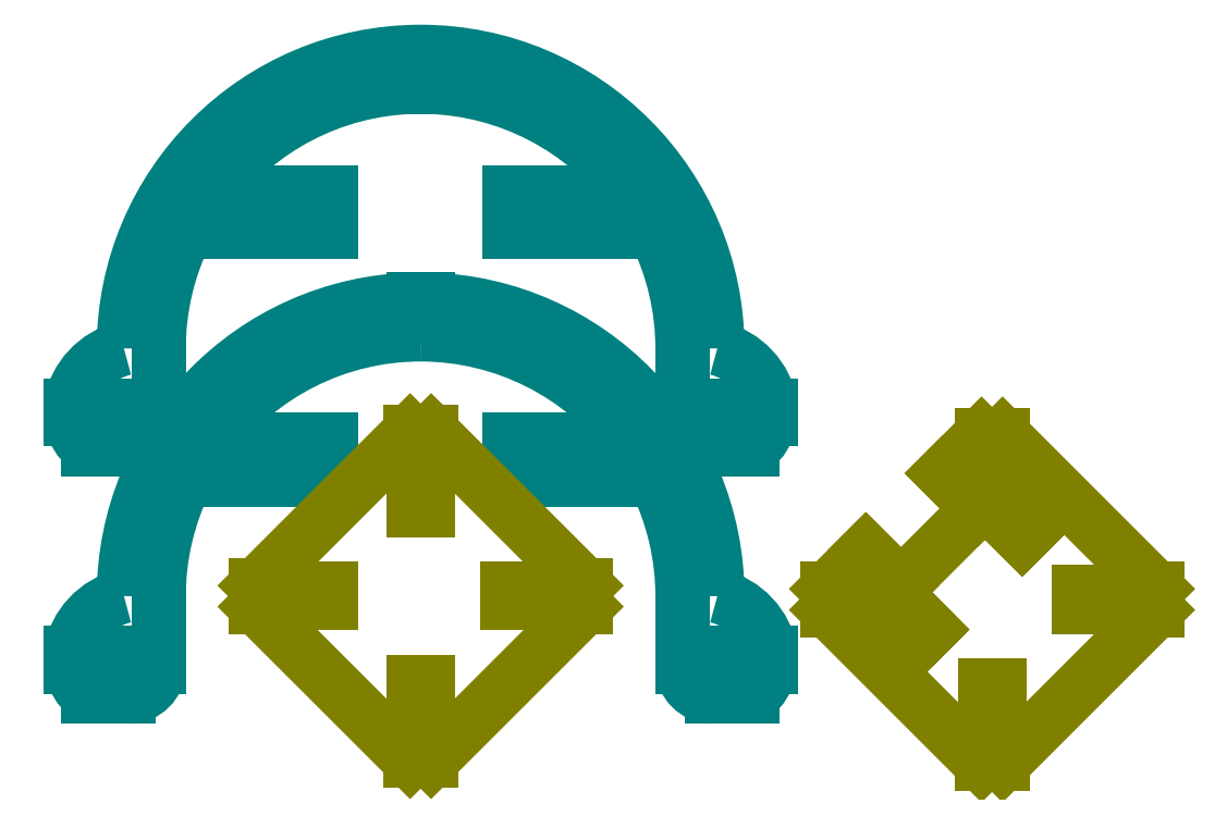
<metadata>
{"format":"dxf","ext":"dxf","renderer":"ezdxf+matplotlib","layout":"modelspace","background":"white","min_lineweight":24,"dpi":150}
</metadata>
<code>
0
SECTION
2
ENTITIES
0
ARC
8
gps mount
10
136.4
20
76.04
40
14.37
50
9.863
51
76.28
0
ARC
8
gps mount
10
80
20
90
40
59.85
50
360
51
180
0
LINE
8
gps mount
10
78.5
20
146.3
11
81.5
21
146.3
0
ARC
8
gps mount
10
140.6
20
77.68
40
10.16
50
308.5
51
348.8
0
LINE
8
gps mount
10
143.6
20
78.5
11
143.6
21
75.7
0
LINE
8
gps mount
10
143.6
20
78.5
11
150.6
21
78.5
0
LINE
8
gps mount
10
143.6
20
75.7
11
150.6
21
75.7
0
ARC
8
gps mount
10
23.56
20
76.04
40
14.37
50
103.7
51
170.1
0
ARC
8
gps mount
10
19.36
20
77.68
40
10.16
50
191.2
51
231.5
0
LINE
8
gps mount
10
16.4
20
78.5
11
16.4
21
75.7
0
LINE
8
gps mount
10
16.4
20
78.5
11
9.4
21
78.5
0
LINE
8
gps mount
10
16.4
20
75.7
11
9.4
21
75.7
0
LINE
8
gps mount
10
21.15
20
69.73
11
13.04
21
69.73
0
LINE
8
gps mount
10
27.15
20
90
11
27.15
21
75.73
0
ARC
8
gps mount
10
21.15
20
75.73
40
6
50
270
51
360
0
LINE
8
gps mount
10
138.8
20
69.73
11
147
21
69.73
0
LINE
8
gps mount
10
132.8
20
90
11
132.8
21
75.73
0
ARC
8
gps mount
10
138.8
20
75.73
40
6
50
180
51
270
0
LINE
8
gps mount
10
78.5
20
142.8
11
78.5
21
146.3
0
LINE
8
gps mount
10
81.5
20
142.8
11
81.5
21
146.3
0
LINE
8
gps mount
10
54.1
20
121.5
11
54.1
21
118.5
0
LINE
8
gps mount
10
62
20
121.5
11
62
21
113.5
0
LINE
8
gps mount
10
46.8
20
121.5
11
46.8
21
118.5
0
LINE
8
gps mount
10
46.8
20
118.5
11
54.1
21
118.5
0
LINE
8
gps mount
10
32.66
20
113.5
11
62
21
113.5
0
LINE
8
gps mount
10
37.56
20
121.5
11
46.8
21
121.5
0
LINE
8
gps mount
10
54.1
20
121.5
11
62
21
121.5
0
ARC
8
gps mount
10
80
20
90
40
52.85
50
153.6
51
180
0
LINE
8
gps mount
10
105.9
20
121.5
11
105.9
21
118.5
0
LINE
8
gps mount
10
98
20
121.5
11
98
21
113.5
0
LINE
8
gps mount
10
113.2
20
121.5
11
113.2
21
118.5
0
LINE
8
gps mount
10
113.2
20
118.5
11
105.9
21
118.5
0
LINE
8
gps mount
10
127.3
20
113.5
11
98
21
113.5
0
LINE
8
gps mount
10
122.4
20
121.5
11
113.2
21
121.5
0
LINE
8
gps mount
10
105.9
20
121.5
11
98
21
121.5
0
ARC
8
gps mount
10
80
20
90
40
52.85
50
5.089e-14
51
26.4
0
ARC
8
gps mount
10
80
20
90
40
52.85
50
91.63
51
143.4
0
ARC
8
gps mount
10
80
20
90
40
52.85
50
36.59
51
88.37
0
ARC
8
gps mount
10
23.56
20
26.04
40
14.37
50
103.7
51
170.1
0
LINE
8
gps mount
10
81.5
20
96.35
11
78.5
21
96.35
0
ARC
8
gps mount
10
19.36
20
27.68
40
10.16
50
191.2
51
231.5
0
LINE
8
gps mount
10
16.4
20
28.5
11
16.4
21
25.7
0
LINE
8
gps mount
10
16.4
20
28.5
11
9.4
21
28.5
0
LINE
8
gps mount
10
16.4
20
25.7
11
9.4
21
25.7
0
ARC
8
gps mount
10
136.4
20
26.04
40
14.37
50
9.863
51
76.28
0
ARC
8
gps mount
10
140.6
20
27.68
40
10.16
50
308.5
51
348.8
0
LINE
8
gps mount
10
143.6
20
28.5
11
143.6
21
25.7
0
LINE
8
gps mount
10
143.6
20
28.5
11
150.6
21
28.5
0
LINE
8
gps mount
10
143.6
20
25.7
11
150.6
21
25.7
0
LINE
8
gps mount
10
138.8
20
19.73
11
147
21
19.73
0
LINE
8
gps mount
10
132.8
20
40
11
132.8
21
25.73
0
ARC
8
gps mount
10
138.8
20
25.73
40
6
50
180
51
270
0
LINE
8
gps mount
10
21.15
20
19.73
11
13.04
21
19.73
0
LINE
8
gps mount
10
27.15
20
40
11
27.15
21
25.73
0
ARC
8
gps mount
10
21.15
20
25.73
40
6
50
270
51
0
0
LINE
8
gps mount
10
78.5
20
96.35
11
78.5
21
99.85
0
LINE
8
gps mount
10
81.5
20
96.35
11
81.5
21
99.85
0
ARC
8
gps mount
10
80
20
40
40
59.85
50
91.44
51
180
0
ARC
8
gps mount
10
80
20
40
40
59.85
50
360
51
88.56
0
LINE
8
gps mount
10
54.1
20
71.5
11
54.1
21
68.5
0
LINE
8
gps mount
10
62
20
71.5
11
62
21
63.5
0
LINE
8
gps mount
10
46.8
20
71.5
11
46.8
21
68.5
0
LINE
8
gps mount
10
46.8
20
68.5
11
54.1
21
68.5
0
LINE
8
gps mount
10
32.66
20
63.5
11
62
21
63.5
0
LINE
8
gps mount
10
37.56
20
71.5
11
46.8
21
71.5
0
LINE
8
gps mount
10
54.1
20
71.5
11
62
21
71.5
0
ARC
8
gps mount
10
80
20
40
40
52.85
50
153.6
51
180
0
ARC
8
gps mount
10
80
20
40
40
52.85
50
90
51
143.4
0
LINE
8
gps mount
10
105.9
20
71.5
11
105.9
21
68.5
0
LINE
8
gps mount
10
98
20
71.5
11
98
21
63.5
0
LINE
8
gps mount
10
113.2
20
71.5
11
113.2
21
68.5
0
LINE
8
gps mount
10
113.2
20
68.5
11
105.9
21
68.5
0
LINE
8
gps mount
10
127.3
20
63.5
11
98
21
63.5
0
LINE
8
gps mount
10
122.4
20
71.5
11
113.2
21
71.5
0
LINE
8
gps mount
10
105.9
20
71.5
11
98
21
71.5
0
ARC
8
gps mount
10
80
20
40
40
52.85
50
5.089e-14
51
26.4
0
ARC
8
gps mount
10
80
20
40
40
52.85
50
36.59
51
90
0
LINE
8
gps mount plate
10
82.12
20
6.766
11
113.2
21
37.88
0
LINE
8
gps mount plate
10
113.2
20
42.12
11
82.12
21
73.23
0
LINE
8
gps mount plate
10
46.77
20
37.88
11
77.88
21
6.766
0
LINE
8
gps mount plate
10
78.55
20
13.77
11
81.45
21
13.77
0
LINE
8
gps mount plate
10
78.55
20
22.57
11
81.45
21
22.57
0
LINE
8
gps mount plate
10
78.55
20
13.77
11
78.55
21
22.57
0
LINE
8
gps mount plate
10
81.45
20
13.77
11
81.45
21
22.57
0
LINE
8
gps mount plate
10
106.2
20
38.55
11
106.2
21
41.45
0
LINE
8
gps mount plate
10
97.43
20
38.55
11
97.43
21
41.45
0
LINE
8
gps mount plate
10
106.2
20
38.55
11
97.43
21
38.55
0
LINE
8
gps mount plate
10
106.2
20
41.45
11
97.43
21
41.45
0
LINE
8
gps mount plate
10
81.45
20
66.23
11
78.55
21
66.23
0
LINE
8
gps mount plate
10
81.45
20
57.43
11
78.55
21
57.43
0
LINE
8
gps mount plate
10
81.45
20
66.23
11
81.45
21
57.43
0
LINE
8
gps mount plate
10
78.55
20
66.23
11
78.55
21
57.43
0
LINE
8
gps mount plate
10
54.05
20
41.45
11
61.95
21
41.45
0
LINE
8
gps mount plate
10
54.05
20
38.55
11
61.95
21
38.55
0
LINE
8
gps mount plate
10
54.05
20
41.45
11
54.05
21
38.55
0
LINE
8
gps mount plate
10
61.95
20
41.45
11
61.95
21
38.55
0
LINE
8
gps mount plate
10
82.12
20
73.23
11
77.88
21
73.23
0
LINE
8
gps mount plate
10
46.77
20
42.12
11
46.77
21
37.88
0
LINE
8
gps mount plate
10
77.88
20
6.766
11
82.12
21
6.766
0
LINE
8
gps mount plate
10
113.2
20
37.88
11
113.2
21
42.12
0
LINE
8
gps mount plate
10
197.4
20
6.093
11
228.5
21
37.21
0
LINE
8
gps mount plate
10
228.5
20
41.45
11
197.4
21
72.56
0
LINE
8
gps mount plate
10
162
20
37.21
11
193.2
21
6.093
0
LINE
8
gps mount plate
10
193.8
20
13.09
11
196.7
21
13.09
0
LINE
8
gps mount plate
10
193.8
20
21.89
11
196.7
21
21.89
0
LINE
8
gps mount plate
10
193.8
20
13.09
11
193.8
21
21.89
0
LINE
8
gps mount plate
10
196.7
20
13.09
11
196.7
21
21.89
0
LINE
8
gps mount plate
10
221.5
20
37.88
11
221.5
21
40.78
0
LINE
8
gps mount plate
10
212.7
20
37.88
11
212.7
21
40.78
0
LINE
8
gps mount plate
10
221.5
20
37.88
11
212.7
21
37.88
0
LINE
8
gps mount plate
10
221.5
20
40.78
11
212.7
21
40.78
0
LINE
8
gps mount plate
10
196.7
20
65.56
11
193.8
21
65.56
0
LINE
8
gps mount plate
10
196.7
20
56.76
11
193.8
21
56.76
0
LINE
8
gps mount plate
10
196.7
20
65.56
11
196.7
21
56.76
0
LINE
8
gps mount plate
10
193.8
20
65.56
11
193.8
21
56.76
0
LINE
8
gps mount plate
10
169.3
20
40.78
11
177.2
21
40.78
0
LINE
8
gps mount plate
10
169.3
20
37.88
11
177.2
21
37.88
0
LINE
8
gps mount plate
10
169.3
20
40.78
11
169.3
21
37.88
0
LINE
8
gps mount plate
10
177.2
20
40.78
11
177.2
21
37.88
0
LINE
8
gps mount plate
10
180.1
20
36.07
11
183
21
33.24
0
LINE
8
gps mount plate
10
181.9
20
32.18
11
183
21
33.24
0
LINE
8
gps mount plate
10
179.1
20
35.01
11
181.9
21
32.18
0
LINE
8
gps mount plate
10
179.1
20
35.01
11
180.1
21
36.07
0
LINE
8
gps mount plate
10
199.6
20
55.52
11
202.4
21
52.69
0
LINE
8
gps mount plate
10
201.4
20
51.63
11
202.4
21
52.69
0
LINE
8
gps mount plate
10
198.5
20
54.46
11
201.4
21
51.63
0
LINE
8
gps mount plate
10
198.5
20
54.46
11
199.6
21
55.52
0
LINE
8
gps mount plate
10
169.8
20
49.23
11
162
21
41.45
0
LINE
8
gps mount plate
10
176.9
20
42.16
11
169.8
21
49.23
0
LINE
8
gps mount plate
10
192.4
20
57.71
11
176.9
21
42.16
0
LINE
8
gps mount plate
10
185.4
20
64.78
11
193.2
21
72.56
0
LINE
8
gps mount plate
10
192.4
20
57.71
11
185.4
21
64.78
0
LINE
8
gps mount plate
10
197.4
20
72.56
11
193.2
21
72.56
0
LINE
8
gps mount plate
10
162
20
41.45
11
162
21
37.21
0
LINE
8
gps mount plate
10
193.2
20
6.093
11
197.4
21
6.093
0
LINE
8
gps mount plate
10
228.5
20
37.21
11
228.5
21
41.45
0
LINE
8
gps mount plate
10
77.88
20
73.23
11
46.77
21
42.12
0
ENDSEC
0
EOF

</code>
